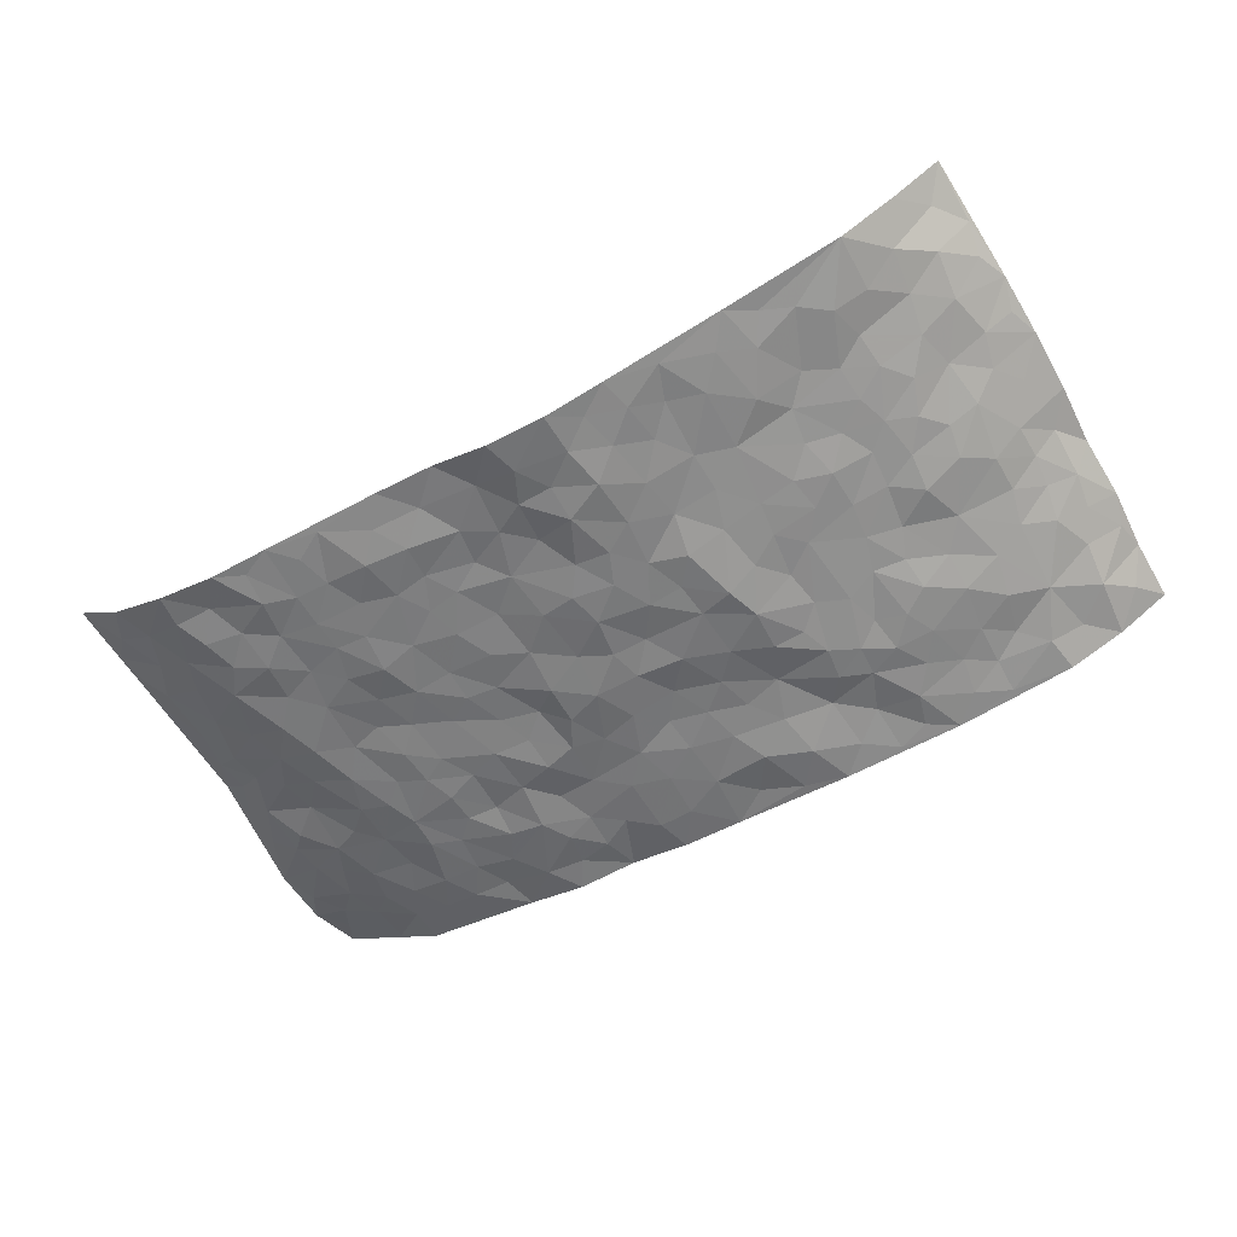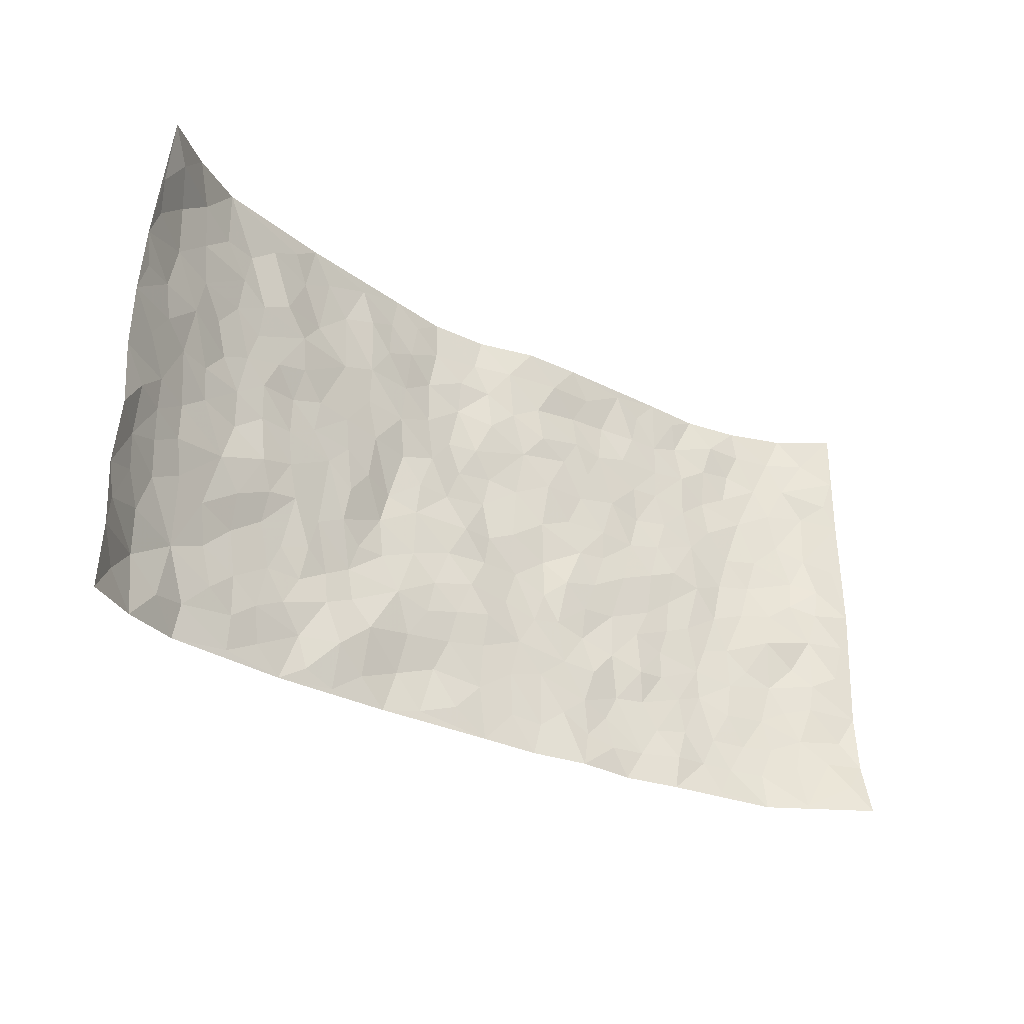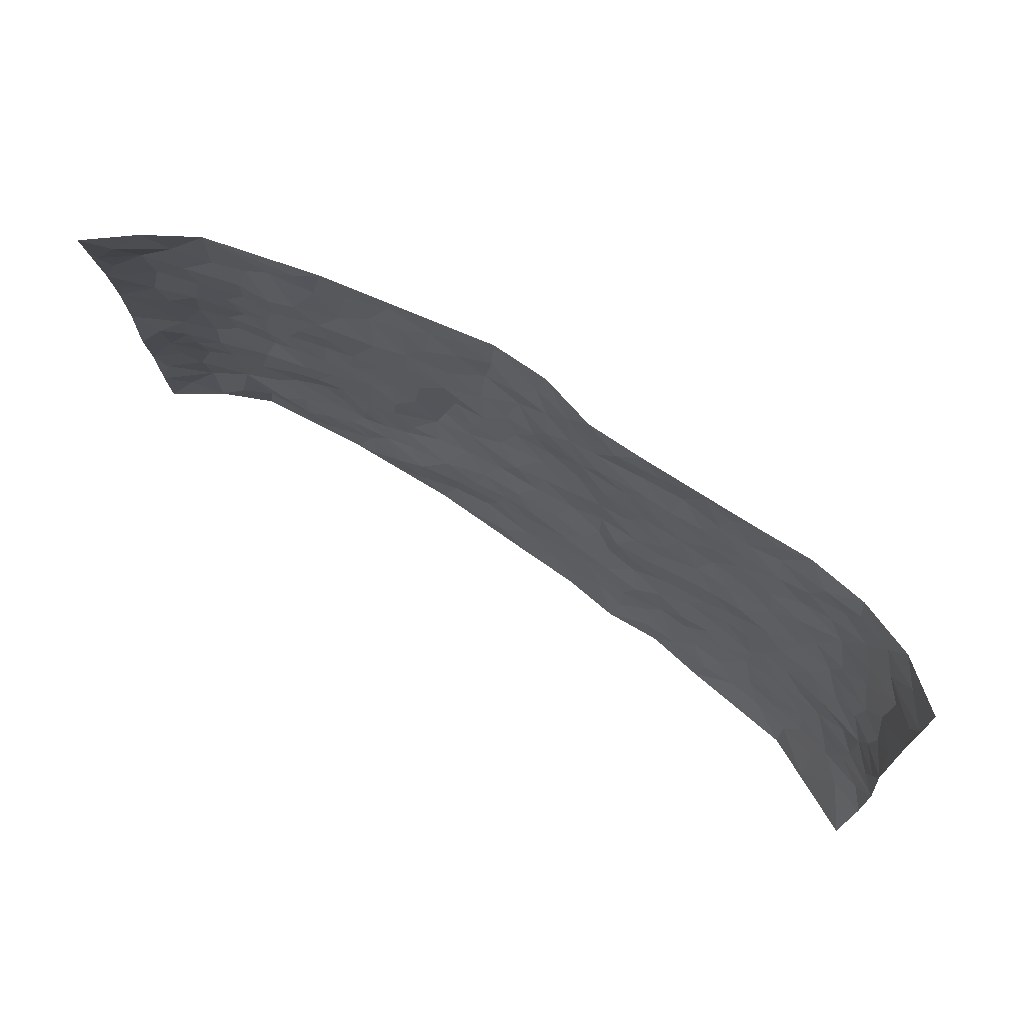
<metadata>
{"format":"obj","ext":"obj","renderer":"f3d","projection":"perspective","resolution":1024,"background":"white","views":[{"elev":-59.8,"azim":-151.0,"up":"+Z"},{"elev":-29.0,"azim":-38.3,"up":"+Y"},{"elev":70.8,"azim":32.3,"up":"+Y"}]}
</metadata>
<code>
v -0.9593 0.004592 0.09382
v -0.9355 0.9959 0.1787
v 0.9473 0.008459 0.1657
v 0.9536 0.997 0.1229
v -0.7942 0.3969 0.03331
v -0.9591 0.5018 0.1177
v -0.8528 0.3619 0.05255
v -0.005705 0.00131 -0.02573
v -0.9611 0.2529 0.1055
v -0.9123 0.3412 0.07956
v -0.7426 0.009983 -0.01802
v -0.9557 0.1284 0.1037
v -0.7138 0.298 0.001141
v -0.8556 0.00774 0.02796
v -0.8412 0.2938 0.03497
v -0.4973 0.005431 -0.03758
v -0.9429 0.1914 0.09003
v -0.2973 0.1688 -0.02642
v -0.7775 0.3268 0.0208
v -0.8651 0.1261 0.02794
v -0.9163 0.06834 0.06097
v -0.7976 0.07108 0.01169
v -0.6777 0.1329 -0.008097
v -0.7304 0.08245 -0.01444
v -0.8723 0.2123 0.04415
v -0.9028 0.2741 0.06743
v -0.7738 0.1833 0.004301
v -0.6976 0.2158 -0.01165
v -0.8561 0.4918 0.06303
v -0.9541 0.3766 0.1208
v -0.7287 1.002 0.04336
v -0.5412 0.2265 -0.03188
v 0.2583 0.1551 -0.0174
v -0.9522 0.7501 0.1391
v -0.3688 0.3949 -0.03395
v -0.7753 0.7573 0.0525
v -0.7894 0.835 0.06524
v -0.5823 0.4457 -0.004367
v -0.5989 0.6095 0.004162
v -0.4869 1.002 -0.0108
v -0.9354 0.6887 0.1201
v -0.6607 0.5672 0.007635
v -0.3878 0.755 -0.02448
v -0.5132 0.2838 -0.03315
v -0.4638 0.2283 -0.03763
v -0.5002 0.1659 -0.03354
v -0.4476 0.6389 -0.01957
v -0.3661 0.5617 -0.03191
v 0.1677 0.4713 -0.04427
v -0.3372 0.2225 -0.03758
v -0.2107 0.6117 -0.05538
v -0.3743 0.6308 -0.02934
v -0.3079 0.06027 -0.03568
v -0.6247 0.7142 0.0126
v -0.399 0.1968 -0.03445
v -0.8604 0.621 0.07663
v -0.03878 0.3488 -0.03351
v 0.0572 0.3388 -0.03818
v 0.2979 0.4483 -0.02181
v -0.09511 0.5509 -0.05134
v -0.1661 0.5562 -0.05102
v 0.09462 0.6279 -0.04903
v -0.6348 0.35 -0.006668
v -0.7463 0.5788 0.02756
v -0.9266 0.8115 0.1304
v -0.5651 0.134 -0.0248
v -0.3743 0.01546 -0.03817
v -0.7929 0.471 0.0331
v -0.6225 0.1777 -0.0196
v -0.6212 0.02424 -0.02716
v -0.2515 0.004779 -0.0401
v -0.621 0.09377 -0.01902
v -0.553 0.05805 -0.03181
v -0.438 0.04071 -0.03517
v -0.4565 0.1072 -0.03971
v -0.8772 0.6885 0.08917
v -0.9375 0.8734 0.1539
v -0.7362 0.5144 0.01697
v 0.004235 0.9963 -0.06343
v -0.7941 0.6791 0.05837
v -0.5655 0.3198 -0.02674
v -0.5134 0.4642 -0.01488
v 0.007813 0.5692 -0.0574
v -0.04936 0.483 -0.04154
v 0.003473 0.4189 -0.04401
v -0.1272 0.1293 -0.04309
v -0.5669 0.6732 0.003545
v -0.9007 0.5651 0.0912
v -0.7286 0.6957 0.03177
v -0.4519 0.2994 -0.02903
v -0.6356 0.2728 -0.02032
v -0.4988 0.6911 -0.00558
v -0.1746 0.4854 -0.05205
v -0.2645 0.4366 -0.05528
v -0.6454 0.6533 0.0119
v -0.01359 0.1175 -0.03403
v -0.4154 0.5129 -0.02643
v -0.3459 0.2897 -0.04183
v -0.2425 0.5044 -0.06025
v -0.1815 0.3826 -0.04788
v -0.9573 0.6262 0.1249
v -0.7033 0.6275 0.01926
v -0.808 0.5841 0.04786
v -0.3677 0.1129 -0.026
v -0.5213 0.5363 -0.01243
v -0.6833 0.4106 0.005512
v -0.1312 0.3254 -0.03911
v -0.1515 0.251 -0.03382
v -0.5176 0.6149 -0.0137
v 0.1089 0.7267 -0.03855
v -0.005267 0.2154 -0.035
v -0.07429 0.274 -0.03518
v 0.003666 0.2887 -0.02957
v -0.4316 0.3659 -0.02998
v -0.1996 0.1855 -0.03472
v -0.6551 0.493 -0.002856
v -0.5583 0.3845 -0.0138
v -0.4937 0.3944 -0.0203
v -0.3076 0.5251 -0.04099
v -0.2606 0.351 -0.04755
v -0.3555 0.4688 -0.03175
v -0.2289 0.2733 -0.03216
v -0.09108 0.4119 -0.04591
v -0.5941 0.5351 -0.001272
v -0.09434 0.1993 -0.03679
v -0.218 0.09569 -0.0443
v -0.4023 0.2605 -0.03795
v -0.9102 0.4402 0.09512
v -0.8585 0.4243 0.06291
v 0.09325 0.4209 -0.04923
v 0.2073 0.2355 -0.02354
v 0.0835 0.515 -0.04595
v 0.02004 0.4865 -0.0494
v 0.1673 0.3906 -0.04184
v 0.789 0.4937 0.03923
v 0.2194 0.4313 -0.02493
v 0.2664 0.3102 -0.03151
v 0.162 0.5645 -0.03946
v 0.1227 0.9952 -0.02797
v -0.2924 0.6205 -0.04112
v 0.4274 0.8772 -0.02295
v 0.4946 0.9944 -0.01911
v -0.2129 0.7811 -0.04909
v -0.05633 0.8624 -0.05787
v -0.3239 0.3499 -0.04197
v -0.4589 0.5687 -0.02113
v -0.07907 0.05375 -0.02885
v -0.1639 0.02404 -0.03583
v 0.1193 -0.0008456 -0.01963
v 0.0153 0.8577 -0.05144
v -0.01519 0.6974 -0.05445
v 0.4219 0.1934 -0.01354
v 0.3414 0.2865 -0.01907
v 0.5941 0.5232 0.0007875
v 0.5272 0.5441 -0.003775
v 0.4546 0.132 -0.004504
v 0.5232 0.2242 -0.003636
v 0.4147 0.3584 -0.01557
v 0.02502 0.6383 -0.05755
v -0.0581 0.6258 -0.05864
v -0.1453 0.7294 -0.05682
v -0.08521 0.6914 -0.05968
v -0.05815 0.7896 -0.06506
v -0.1359 0.6326 -0.0518
v 0.02088 0.7722 -0.04432
v 0.2466 0.9958 -0.02288
v -0.016 0.9247 -0.06089
v -0.2668 0.8469 -0.03917
v -0.1974 0.8796 -0.05407
v -0.3136 0.7817 -0.0336
v -0.2418 0.998 -0.04992
v -0.2267 0.6965 -0.04346
v -0.3163 0.7013 -0.03535
v -0.1387 0.8285 -0.06616
v -0.1192 0.9967 -0.06965
v 0.2192 0.7437 -0.02897
v 0.1747 0.6646 -0.03125
v 0.3283 0.5921 -0.02232
v 0.2623 0.5203 -0.02705
v 0.268 0.663 -0.02923
v 0.427 0.7414 -0.02284
v 0.3581 0.6801 -0.02333
v 0.2877 0.7306 -0.02562
v 0.06901 0.9264 -0.03932
v 0.07934 0.8203 -0.03962
v 0.1459 0.8555 -0.03178
v 0.2515 0.8708 -0.03298
v 0.3235 0.7914 -0.02644
v 0.2336 0.5929 -0.03259
v -0.8658 0.8705 0.09843
v -0.6772 0.8204 0.03155
v -0.8567 0.7781 0.08382
v -0.8365 0.9998 0.1042
v -0.8898 0.939 0.1394
v -0.7992 0.9239 0.07201
v -0.7272 0.889 0.04179
v -0.6017 0.933 0.01479
v -0.6585 0.8896 0.02081
v -0.684 0.7499 0.0258
v -0.5563 0.8174 0.01158
v -0.6184 0.7845 0.01811
v -0.5092 0.9038 -0.007112
v -0.3901 0.8796 -0.02923
v -0.5417 0.9635 0.00355
v -0.4634 0.8181 -0.01699
v -0.4412 0.9388 -0.02082
v -0.3432 0.9738 -0.03404
v -0.5086 0.7634 0.0003229
v -0.318 0.9022 -0.03254
v -0.2567 0.9304 -0.04744
v 0.1566 0.7824 -0.02802
v 0.2558 0.802 -0.0257
v 0.1892 0.9302 -0.02308
v 0.3955 0.8097 -0.0235
v 0.3397 0.8782 -0.03422
v 0.3848 0.9792 -0.02205
v 0.2905 0.9348 -0.02694
v 0.4454 0.9446 -0.02308
v 0.3819 0.4904 -0.01664
v 0.3273 0.5259 -0.02362
v 0.4864 0.6015 -0.0123
v 0.4351 0.6613 -0.02499
v 0.4081 0.585 -0.02023
v 0.3527 0.1871 -0.021
v 0.4826 0.3314 -0.01443
v 0.4613 0.52 -0.01123
v 0.3469 0.3846 -0.02291
v -0.1218 0.9131 -0.06447
v -0.1806 0.9569 -0.05673
v 0.3188 0.1302 -0.01865
v 0.6066 0.01244 0.03262
v 0.201 0.3307 -0.03494
v 0.2709 0.3817 -0.02497
v 0.5848 0.244 -0.001334
v 0.7392 0.9956 0.001513
v 0.9636 0.2497 0.117
v 0.4957 0.8088 -0.01948
v 0.7189 0.4839 0.0168
v 0.4915 0.7438 -0.01859
v 0.9461 0.4986 0.1394
v 0.669 0.2912 0.0149
v 0.5113 0.4653 -0.01198
v 0.7769 0.3072 0.03452
v 0.5624 0.4126 -0.003847
v 0.4853 0.0001781 0.01734
v 0.08866 0.251 -0.03069
v 0.5021 0.07502 0.01302
v 0.134 0.3176 -0.03457
v 0.4165 0.2637 -0.008119
v 0.8651 0.2627 0.07661
v 0.6433 0.4583 0.002118
v 0.5758 0.07877 0.01225
v 0.4502 0.4231 -0.01546
v 0.6087 0.3685 -0.0007492
v 0.286 0.23 -0.01732
v 0.479 0.2683 -0.009833
v 0.2617 0.07583 -0.01308
v 0.3641 -0.0003864 -0.005297
v 0.2413 7.762e-05 -0.001026
v 0.1987 0.1123 -0.01794
v 0.06608 0.1686 -0.0312
v 0.1434 0.1877 -0.02674
v 0.6121 0.1439 0.009594
v 0.7731 0.4195 0.04233
v 0.7468 0.2178 0.03219
v 0.6486 0.07711 0.02242
v 0.6701 0.3812 0.009524
v 0.7178 0.3359 0.02205
v 0.8759 0.3237 0.07951
v 0.7479 0.5638 0.01378
v 0.6907 0.1424 0.02486
v 0.7607 0.147 0.04264
v 0.8374 0.3644 0.05266
v 0.9252 0.348 0.107
v 0.8758 0.4362 0.07762
v 0.5836 0.3094 -0.003625
v 0.8119 0.1048 0.07148
v 0.3295 0.06092 -0.007878
v 0.4084 0.06612 -0.004522
v 0.06807 0.07562 -0.02876
v 0.1399 0.06956 -0.02298
v 0.9483 0.7474 0.1291
v 0.7276 0.07651 0.04183
v 0.6546 0.2129 0.01737
v 0.9359 0.4232 0.1232
v 0.8916 0.5066 0.0915
v 0.8054 0.2473 0.04907
v 0.5324 0.1453 0.002679
v 0.7272 -0.000464 0.0532
v 0.5041 0.3912 -0.01252
v 0.9173 0.06761 0.1337
v 0.9617 0.1261 0.1274
v 0.8342 0.1782 0.06622
v 0.8853 0.1247 0.1001
v 0.8134 0.01042 0.09549
v 0.9273 0.1869 0.09962
v 0.6697 0.5522 -0.001387
v 0.6963 0.6292 -0.0003838
v 0.5886 0.6329 -0.006188
v 0.8257 0.6876 0.04136
v 0.6371 0.7679 -0.0122
v 0.9314 0.6227 0.1192
v 0.7699 0.6377 0.02098
v 0.8511 0.5916 0.05746
v 0.739 0.7398 0.005116
v 0.8397 0.5278 0.06001
v 0.9021 0.5715 0.09234
v 0.8846 0.656 0.07282
v 0.6445 0.6889 -0.003569
v 0.5696 0.721 -0.009727
v 0.5132 0.6719 -0.01464
v 0.8514 0.8491 0.05066
v 0.7185 0.8678 -0.00379
v 0.8125 0.7731 0.0355
v 0.8906 0.7751 0.07138
v 0.7843 0.8407 0.01958
v 0.9488 0.8722 0.1239
v 0.7001 0.7987 -0.003165
v 0.9322 0.8091 0.1102
v 0.7467 0.9284 0.005993
v 0.8552 0.9954 0.04603
v 0.6174 0.9936 -0.01937
v 0.8221 0.9225 0.03368
v 0.8974 0.9254 0.07784
v 0.6661 0.931 -0.00111
v 0.5624 0.8974 -0.02081
v 0.4963 0.8779 -0.02134
v 0.5559 0.9653 -0.01807
v 0.5749 0.8184 -0.01357
v 0.6415 0.8571 -0.005951
f 29 6 128
f 12 21 20
f 26 10 9
f 55 45 46
f 27 19 15
f 26 9 17
f 101 6 88
f 12 1 21
f 7 15 19
f 125 86 96
f 84 123 85
f 129 29 128
f 25 27 15
f 12 20 17
f 73 75 66
f 22 14 11
f 26 17 25
f 9 12 17
f 25 15 26
f 5 129 7
f 52 146 48
f 55 18 50
f 7 19 5
f 20 27 25
f 124 82 105
f 41 76 34
f 20 14 22
f 14 20 21
f 14 21 1
f 24 22 11
f 24 27 22
f 72 66 69
f 69 32 91
f 70 24 11
f 24 23 27
f 17 20 25
f 27 20 22
f 10 15 7
f 10 26 15
f 23 28 27
f 27 13 19
f 28 23 69
f 13 27 28
f 119 121 94
f 10 7 129
f 6 30 128
f 9 10 30
f 36 192 80
f 80 102 89
f 118 81 44
f 64 103 78
f 115 126 86
f 45 32 46
f 91 63 13
f 129 68 29
f 95 87 54
f 95 54 199
f 202 40 204
f 82 97 105
f 29 88 6
f 18 55 104
f 148 126 71
f 38 82 124
f 50 18 122
f 117 82 38
f 5 19 106
f 82 117 118
f 80 64 102
f 127 45 55
f 194 77 190
f 98 35 114
f 39 124 105
f 127 50 98
f 106 19 13
f 66 75 46
f 39 95 42
f 63 117 38
f 95 89 102
f 101 56 76
f 51 140 99
f 18 53 126
f 62 83 132
f 45 127 90
f 112 113 57
f 103 29 68
f 130 85 58
f 109 39 105
f 35 94 121
f 113 246 58
f 151 165 163
f 120 100 94
f 114 127 98
f 192 190 65
f 95 39 87
f 36 191 37
f 67 104 74
f 56 101 88
f 13 63 106
f 192 34 76
f 268 241 243
f 108 115 125
f 93 84 60
f 133 84 85
f 156 288 157
f 101 76 41
f 80 103 64
f 105 97 146
f 99 61 51
f 92 109 47
f 125 96 111
f 158 227 153
f 75 104 55
f 69 66 32
f 81 91 32
f 106 78 68
f 42 64 78
f 77 34 65
f 24 70 72
f 75 73 16
f 16 71 67
f 2 34 77
f 13 28 91
f 103 56 88
f 56 80 76
f 72 69 23
f 11 16 70
f 16 73 70
f 16 67 74
f 115 18 126
f 24 72 23
f 73 72 70
f 16 74 75
f 72 73 66
f 32 45 44
f 84 83 60
f 66 46 32
f 78 106 116
f 117 63 81
f 67 53 104
f 103 68 78
f 69 91 28
f 36 80 89
f 106 38 116
f 106 68 5
f 81 118 117
f 62 132 138
f 32 44 81
f 53 67 71
f 57 58 85
f 123 100 107
f 93 60 61
f 33 230 224
f 8 96 147
f 132 133 130
f 140 48 119
f 93 100 123
f 122 98 50
f 164 60 160
f 53 71 126
f 125 112 108
f 193 194 195
f 75 55 46
f 63 91 81
f 56 103 80
f 196 198 31
f 18 104 53
f 121 48 97
f 38 106 63
f 118 97 82
f 97 35 121
f 51 172 140
f 130 134 49
f 87 39 109
f 288 252 263
f 97 114 35
f 47 43 92
f 57 113 58
f 248 130 58
f 34 101 41
f 114 90 127
f 116 124 42
f 145 94 35
f 118 114 97
f 167 79 175
f 98 145 35
f 85 123 57
f 43 47 52
f 199 36 89
f 42 78 116
f 159 83 62
f 88 29 103
f 74 104 75
f 118 44 90
f 173 140 172
f 42 95 102
f 190 192 37
f 65 190 77
f 89 95 199
f 125 111 112
f 92 87 109
f 18 115 122
f 177 180 176
f 112 57 107
f 109 105 146
f 93 94 100
f 285 286 275
f 96 86 147
f 137 232 131
f 57 123 107
f 87 92 208
f 49 134 136
f 132 130 49
f 161 164 162
f 50 127 55
f 122 108 107
f 122 107 100
f 48 140 52
f 118 90 114
f 99 119 94
f 123 84 93
f 36 37 192
f 48 121 119
f 120 122 100
f 39 42 124
f 38 124 116
f 248 58 246
f 44 45 90
f 98 122 120
f 146 52 47
f 94 93 99
f 168 209 170
f 212 183 188
f 202 197 200
f 42 102 64
f 107 108 112
f 99 93 61
f 8 280 96
f 112 111 113
f 125 115 86
f 115 108 122
f 128 30 10
f 5 68 129
f 10 129 128
f 132 49 138
f 83 84 133
f 130 133 85
f 83 133 132
f 248 134 130
f 156 152 224
f 151 110 165
f 212 186 211
f 153 224 249
f 254 251 244
f 246 261 262
f 225 158 249
f 49 136 179
f 185 184 150
f 214 188 181
f 181 188 182
f 161 163 174
f 143 170 172
f 110 211 185
f 184 79 167
f 174 228 169
f 62 110 159
f 163 150 144
f 210 169 229
f 170 143 168
f 176 211 110
f 98 120 145
f 94 145 120
f 48 146 97
f 109 146 47
f 148 86 126
f 147 86 148
f 71 8 148
f 8 147 148
f 244 276 254
f 232 136 134
f 174 143 161
f 60 83 160
f 163 162 151
f 159 160 83
f 261 281 262
f 259 281 149
f 219 220 59
f 246 113 111
f 33 255 131
f 157 256 152
f 137 255 153
f 230 278 279
f 262 260 33
f 154 155 242
f 131 255 137
f 248 131 232
f 281 280 149
f 259 258 278
f 220 179 59
f 159 151 160
f 162 160 151
f 164 61 60
f 228 174 144
f 144 174 163
f 159 110 151
f 161 172 164
f 186 184 185
f 161 162 163
f 61 164 51
f 160 162 164
f 187 217 213
f 150 163 165
f 205 202 200
f 79 184 139
f 170 43 173
f 174 169 143
f 161 143 172
f 167 144 150
f 176 180 183
f 172 170 173
f 223 226 221
f 185 150 165
f 99 140 119
f 207 206 203
f 172 51 164
f 43 52 173
f 173 52 140
f 167 175 228
f 228 229 169
f 210 168 169
f 177 110 62
f 189 138 179
f 62 138 177
f 136 232 233
f 181 182 222
f 150 184 167
f 178 180 189
f 49 179 138
f 177 138 189
f 180 178 182
f 178 179 220
f 307 308 304
f 222 223 221
f 215 187 188
f 176 183 212
f 187 213 186
f 214 215 188
f 185 211 186
f 237 181 239
f 182 188 183
f 110 185 165
f 216 215 141
f 211 176 212
f 182 183 180
f 176 110 177
f 213 184 186
f 178 189 179
f 177 189 180
f 195 190 37
f 197 198 200
f 195 194 190
f 34 192 65
f 80 192 76
f 37 196 195
f 194 2 77
f 193 2 194
f 196 37 191
f 31 193 195
f 198 196 191
f 31 195 196
f 199 201 191
f 197 204 31
f 198 191 201
f 31 198 197
f 201 199 54
f 36 199 191
f 54 208 201
f 208 43 205
f 208 54 87
f 198 201 200
f 206 205 203
f 43 170 203
f 210 207 209
f 40 202 206
f 31 204 40
f 197 202 204
f 208 205 200
f 43 203 205
f 205 206 202
f 203 209 207
f 171 40 207
f 40 206 207
f 208 200 201
f 43 208 92
f 170 209 203
f 168 143 169
f 207 210 171
f 168 210 209
f 188 187 212
f 212 187 186
f 166 139 213
f 184 213 139
f 237 214 181
f 215 214 141
f 216 141 218
f 213 217 166
f 142 166 216
f 217 216 166
f 187 215 217
f 216 217 215
f 237 141 214
f 142 216 218
f 223 222 182
f 179 136 59
f 223 220 219
f 267 238 251
f 237 327 141
f 223 182 178
f 158 290 253
f 220 223 178
f 59 233 227
f 233 59 136
f 248 246 131
f 153 249 158
f 251 254 267
f 223 219 226
f 111 261 246
f 297 251 238
f 276 256 157
f 167 228 144
f 229 228 175
f 175 171 229
f 229 171 210
f 260 257 33
f 265 271 272
f 266 289 283
f 269 243 250
f 249 224 152
f 266 283 271
f 227 233 137
f 253 227 158
f 325 313 320
f 135 264 275
f 310 329 239
f 270 298 297
f 249 256 225
f 275 273 269
f 311 222 221
f 155 154 299
f 234 276 157
f 310 311 299
f 222 239 181
f 221 226 155
f 266 263 252
f 242 290 244
f 264 273 275
f 273 264 243
f 242 244 154
f 276 290 225
f 288 234 157
f 240 282 302
f 275 286 306
f 225 290 158
f 234 263 284
f 241 254 276
f 233 232 137
f 137 153 227
f 264 135 238
f 244 251 154
f 260 259 257
f 227 253 219
f 33 224 255
f 154 297 299
f 240 302 307
f 297 154 251
f 264 268 243
f 253 226 219
f 271 284 263
f 277 294 293
f 290 242 253
f 241 234 284
f 59 227 219
f 242 155 226
f 252 245 231
f 157 152 156
f 257 230 33
f 152 256 249
f 278 230 257
f 262 33 131
f 224 153 255
f 259 278 257
f 134 248 232
f 230 279 224
f 96 261 111
f 261 96 280
f 280 281 261
f 246 262 131
f 252 247 245
f 268 267 241
f 283 277 272
f 288 247 252
f 275 274 285
f 295 291 294
f 267 268 264
f 263 234 288
f 309 310 299
f 290 276 244
f 283 272 271
f 267 254 241
f 265 243 241
f 236 240 285
f 297 238 270
f 303 305 298
f 241 276 234
f 221 155 299
f 272 277 293
f 250 243 287
f 286 285 240
f 284 271 265
f 271 263 266
f 295 3 291
f 225 256 276
f 241 284 265
f 289 266 231
f 3 292 291
f 321 235 323
f 293 294 296
f 279 278 258
f 245 279 258
f 279 156 224
f 260 281 259
f 280 8 149
f 262 281 260
f 231 266 252
f 267 264 238
f 306 304 270
f 283 289 295
f 243 269 273
f 236 269 250
f 294 292 296
f 274 236 285
f 269 274 275
f 250 287 293
f 245 289 231
f 236 274 269
f 156 279 247
f 242 226 253
f 247 279 245
f 243 265 287
f 288 156 247
f 265 272 293
f 296 292 236
f 293 287 265
f 295 294 277
f 277 283 295
f 236 250 296
f 289 3 295
f 292 294 291
f 293 296 250
f 300 304 308
f 325 320 235
f 329 330 326
f 270 304 303
f 270 303 298
f 309 305 301
f 135 306 270
f 299 297 298
f 298 309 299
f 238 135 270
f 300 314 305
f 303 300 305
f 304 306 307
f 300 303 304
f 282 319 315
f 322 325 235
f 275 306 135
f 307 306 286
f 240 307 286
f 308 307 302
f 302 282 308
f 308 282 315
f 305 309 298
f 310 309 301
f 310 301 329
f 310 239 311
f 222 311 239
f 299 311 221
f 319 312 315
f 312 323 316
f 301 305 318
f 305 314 316
f 300 308 315
f 316 314 312
f 312 314 315
f 315 314 300
f 323 312 324
f 316 313 318
f 282 4 317
f 330 313 325
f 4 321 324
f 235 320 323
f 282 317 319
f 312 319 317
f 326 325 322
f 316 320 313
f 316 318 305
f 142 218 327
f 327 218 141
f 316 323 320
f 324 312 317
f 4 324 317
f 321 323 324
f 318 313 330
f 328 326 322
f 326 327 329
f 329 327 237
f 326 328 327
f 322 142 328
f 327 328 142
f 329 237 239
f 301 318 330
f 326 330 325
f 330 329 301

</code>
